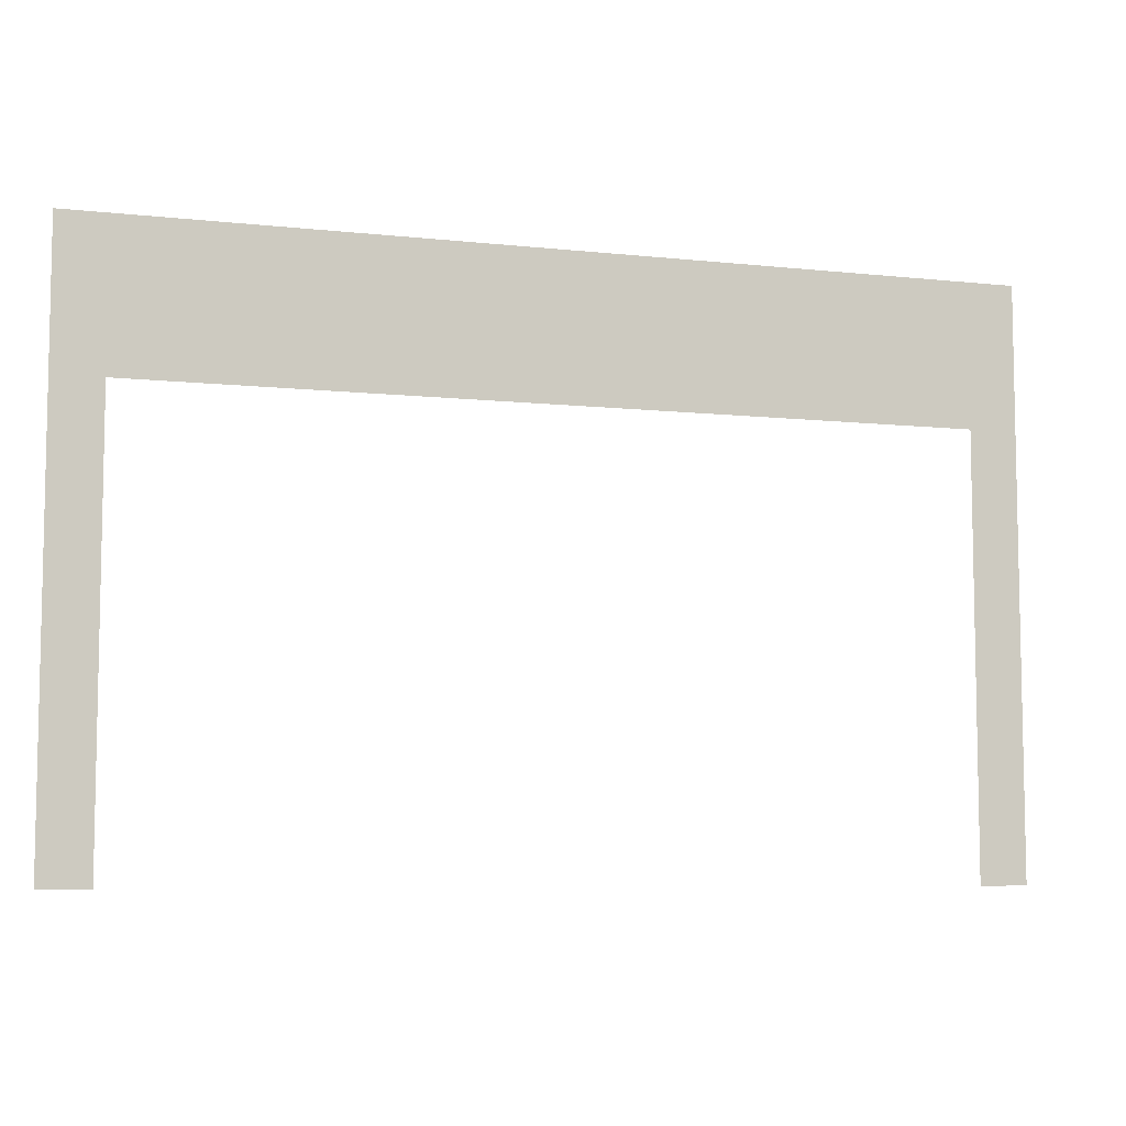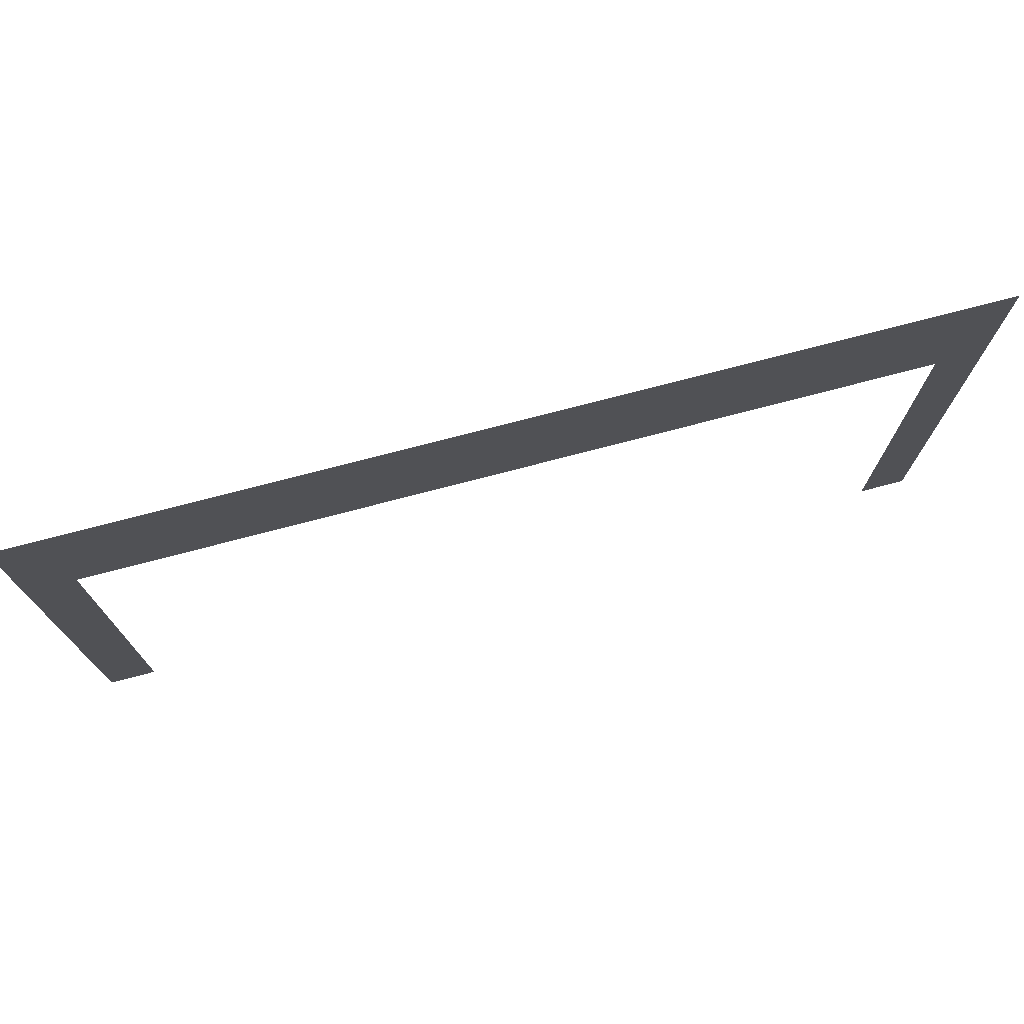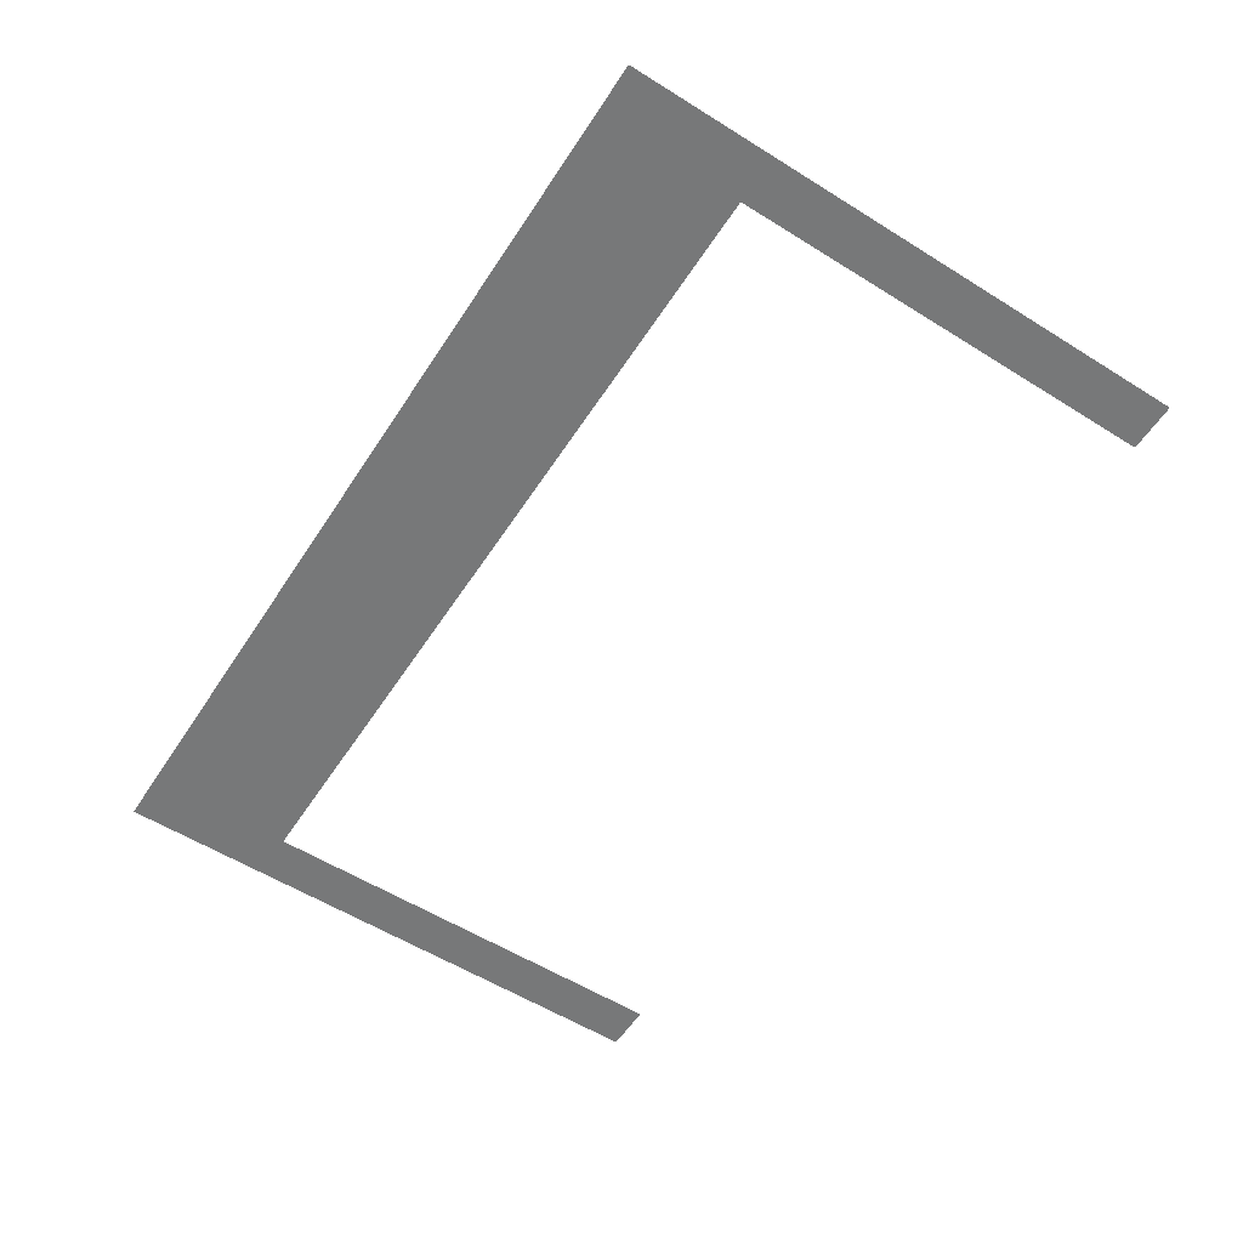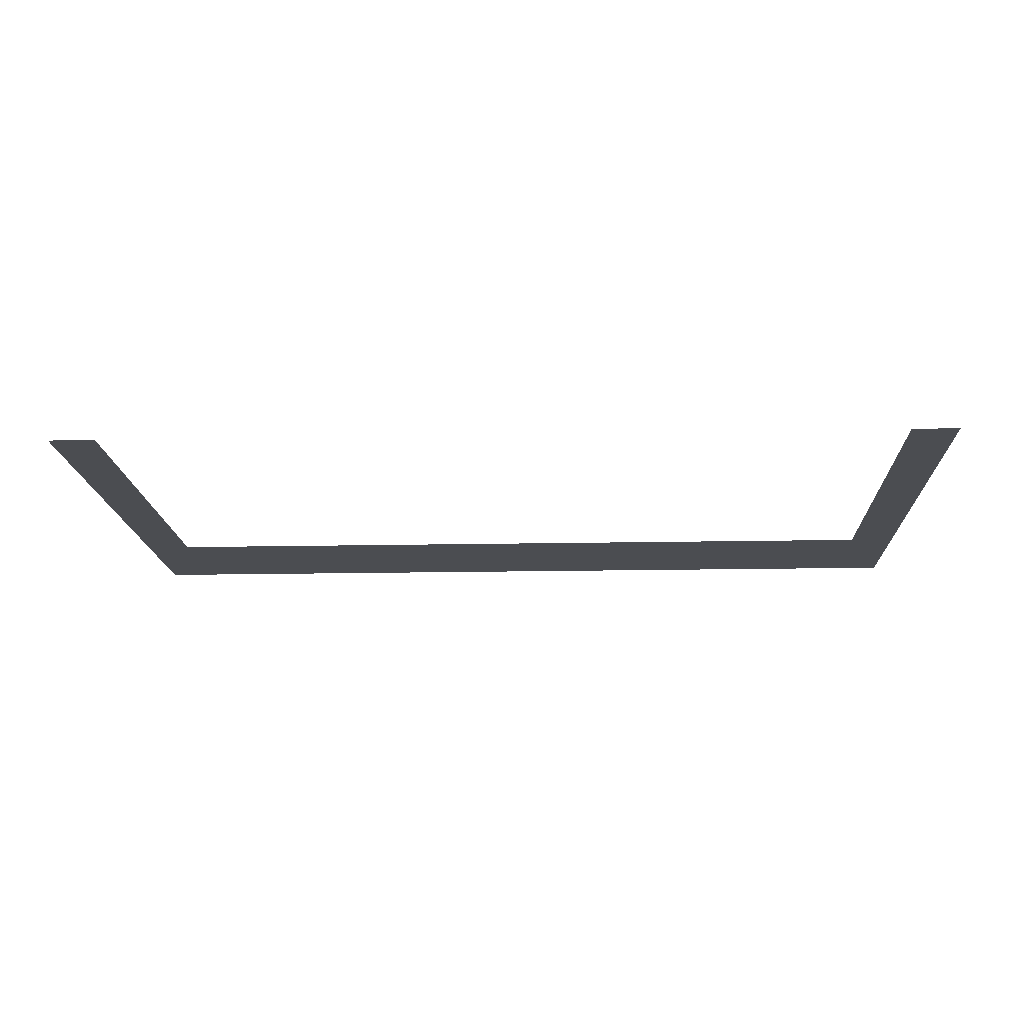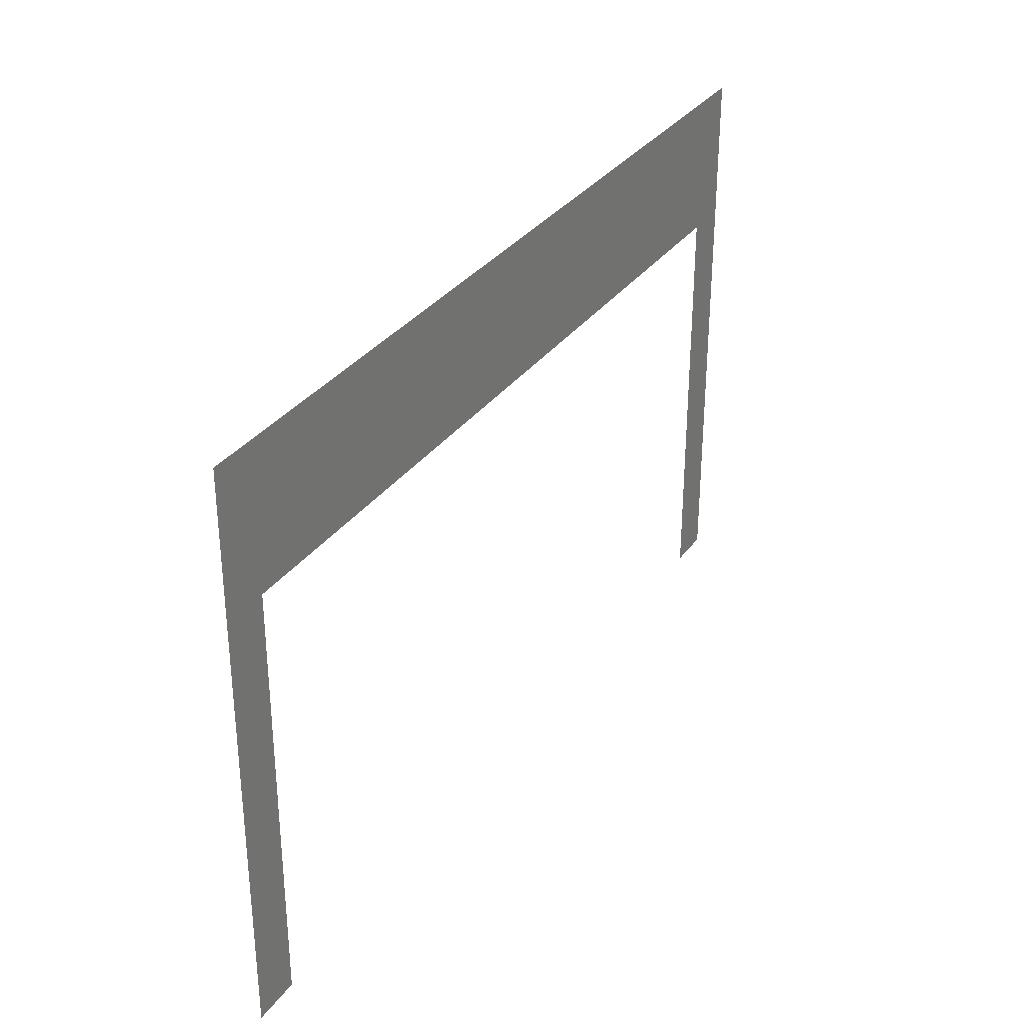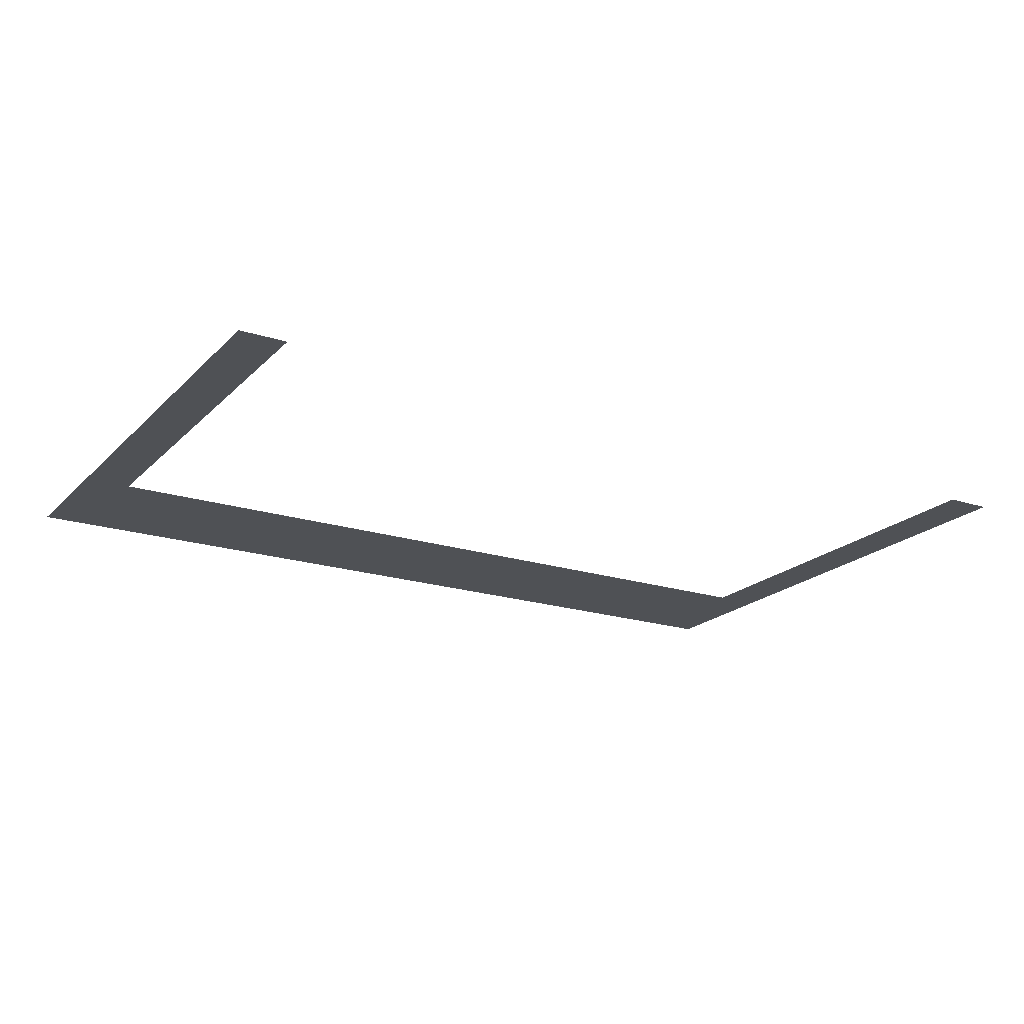
<metadata>
{"format":"obj","ext":"obj","renderer":"f3d","projection":"perspective","resolution":1024,"background":"white","views":[{"elev":-7.2,"azim":-17.4,"up":"+Y"},{"elev":74.6,"azim":165.3,"up":"+Y"},{"elev":-57.4,"azim":-122.9,"up":"+Z"},{"elev":-15.6,"azim":2.5,"up":"+Z"},{"elev":32.1,"azim":-60.4,"up":"+Y"},{"elev":-20.0,"azim":-30.5,"up":"+Z"}]}
</metadata>
<code>
v -19.2 -1.067 0
v -20.27 -1.067 0
v -20.27 0 0
v -19.2 0 0
v -18.13 -1.067 0
v -19.2 -1.067 0
v -19.2 0 0
v -18.13 0 0
v -17.07 -1.067 0
v -18.13 -1.067 0
v -18.13 0 0
v -17.07 0 0
v -16 -1.067 0
v -17.07 -1.067 0
v -17.07 0 0
v -16 0 0
v -14.93 -1.067 0
v -16 -1.067 0
v -16 0 0
v -14.93 0 0
v -13.87 -1.067 0
v -14.93 -1.067 0
v -14.93 0 0
v -13.87 0 0
v -12.8 -1.067 0
v -13.87 -1.067 0
v -13.87 0 0
v -12.8 0 0
v -11.73 -1.067 0
v -12.8 -1.067 0
v -12.8 0 0
v -11.73 0 0
v -10.67 -1.067 0
v -11.73 -1.067 0
v -11.73 0 0
v -10.67 0 0
v -9.6 -1.067 0
v -10.67 -1.067 0
v -10.67 0 0
v -9.6 0 0
v -8.533 -1.067 0
v -9.6 -1.067 0
v -9.6 0 0
v -8.533 0 0
v -7.467 -1.067 0
v -8.533 -1.067 0
v -8.533 0 0
v -7.467 0 0
v -6.4 -1.067 0
v -7.467 -1.067 0
v -7.467 0 0
v -6.4 0 0
v -5.333 -1.067 0
v -6.4 -1.067 0
v -6.4 0 0
v -5.333 0 0
v -4.267 -1.067 0
v -5.333 -1.067 0
v -5.333 0 0
v -4.267 0 0
v -3.2 -1.067 0
v -4.267 -1.067 0
v -4.267 0 0
v -3.2 0 0
v -2.133 -1.067 0
v -3.2 -1.067 0
v -3.2 0 0
v -2.133 0 0
v -1.067 -1.067 0
v -2.133 -1.067 0
v -2.133 0 0
v -1.067 0 0
v 0 -1.067 0
v -1.067 -1.067 0
v -1.067 0 0
v 0 0 0
v -19.2 -2.133 0
v -20.27 -2.133 0
v -20.27 -1.067 0
v -19.2 -1.067 0
v -18.13 -2.133 0
v -19.2 -2.133 0
v -19.2 -1.067 0
v -18.13 -1.067 0
v -17.07 -2.133 0
v -18.13 -2.133 0
v -18.13 -1.067 0
v -17.07 -1.067 0
v -16 -2.133 0
v -17.07 -2.133 0
v -17.07 -1.067 0
v -16 -1.067 0
v -14.93 -2.133 0
v -16 -2.133 0
v -16 -1.067 0
v -14.93 -1.067 0
v -13.87 -2.133 0
v -14.93 -2.133 0
v -14.93 -1.067 0
v -13.87 -1.067 0
v -12.8 -2.133 0
v -13.87 -2.133 0
v -13.87 -1.067 0
v -12.8 -1.067 0
v -11.73 -2.133 0
v -12.8 -2.133 0
v -12.8 -1.067 0
v -11.73 -1.067 0
v -10.67 -2.133 0
v -11.73 -2.133 0
v -11.73 -1.067 0
v -10.67 -1.067 0
v -9.6 -2.133 0
v -10.67 -2.133 0
v -10.67 -1.067 0
v -9.6 -1.067 0
v -8.533 -2.133 0
v -9.6 -2.133 0
v -9.6 -1.067 0
v -8.533 -1.067 0
v -7.467 -2.133 0
v -8.533 -2.133 0
v -8.533 -1.067 0
v -7.467 -1.067 0
v -6.4 -2.133 0
v -7.467 -2.133 0
v -7.467 -1.067 0
v -6.4 -1.067 0
v -5.333 -2.133 0
v -6.4 -2.133 0
v -6.4 -1.067 0
v -5.333 -1.067 0
v -4.267 -2.133 0
v -5.333 -2.133 0
v -5.333 -1.067 0
v -4.267 -1.067 0
v -3.2 -2.133 0
v -4.267 -2.133 0
v -4.267 -1.067 0
v -3.2 -1.067 0
v -2.133 -2.133 0
v -3.2 -2.133 0
v -3.2 -1.067 0
v -2.133 -1.067 0
v -1.067 -2.133 0
v -2.133 -2.133 0
v -2.133 -1.067 0
v -1.067 -1.067 0
v 0 -2.133 0
v -1.067 -2.133 0
v -1.067 -1.067 0
v 0 -1.067 0
v -19.2 -3.2 0
v -20.27 -3.2 0
v -20.27 -2.133 0
v -19.2 -2.133 0
v -18.13 -3.2 0
v -19.2 -3.2 0
v -19.2 -2.133 0
v -18.13 -2.133 0
v -17.07 -3.2 0
v -18.13 -3.2 0
v -18.13 -2.133 0
v -17.07 -2.133 0
v -16 -3.2 0
v -17.07 -3.2 0
v -17.07 -2.133 0
v -16 -2.133 0
v -14.93 -3.2 0
v -16 -3.2 0
v -16 -2.133 0
v -14.93 -2.133 0
v -13.87 -3.2 0
v -14.93 -3.2 0
v -14.93 -2.133 0
v -13.87 -2.133 0
v -12.8 -3.2 0
v -13.87 -3.2 0
v -13.87 -2.133 0
v -12.8 -2.133 0
v -11.73 -3.2 0
v -12.8 -3.2 0
v -12.8 -2.133 0
v -11.73 -2.133 0
v -10.67 -3.2 0
v -11.73 -3.2 0
v -11.73 -2.133 0
v -10.67 -2.133 0
v -9.6 -3.2 0
v -10.67 -3.2 0
v -10.67 -2.133 0
v -9.6 -2.133 0
v -8.533 -3.2 0
v -9.6 -3.2 0
v -9.6 -2.133 0
v -8.533 -2.133 0
v -7.467 -3.2 0
v -8.533 -3.2 0
v -8.533 -2.133 0
v -7.467 -2.133 0
v -6.4 -3.2 0
v -7.467 -3.2 0
v -7.467 -2.133 0
v -6.4 -2.133 0
v -5.333 -3.2 0
v -6.4 -3.2 0
v -6.4 -2.133 0
v -5.333 -2.133 0
v -4.267 -3.2 0
v -5.333 -3.2 0
v -5.333 -2.133 0
v -4.267 -2.133 0
v -3.2 -3.2 0
v -4.267 -3.2 0
v -4.267 -2.133 0
v -3.2 -2.133 0
v -2.133 -3.2 0
v -3.2 -3.2 0
v -3.2 -2.133 0
v -2.133 -2.133 0
v -1.067 -3.2 0
v -2.133 -3.2 0
v -2.133 -2.133 0
v -1.067 -2.133 0
v 0 -3.2 0
v -1.067 -3.2 0
v -1.067 -2.133 0
v 0 -2.133 0
v -19.2 -4.267 0
v -20.27 -4.267 0
v -20.27 -3.2 0
v -19.2 -3.2 0
v 0 -4.267 0
v -1.067 -4.267 0
v -1.067 -3.2 0
v 0 -3.2 0
v -19.2 -5.333 0
v -20.27 -5.333 0
v -20.27 -4.267 0
v -19.2 -4.267 0
v 0 -5.333 0
v -1.067 -5.333 0
v -1.067 -4.267 0
v 0 -4.267 0
v -19.2 -6.4 0
v -20.27 -6.4 0
v -20.27 -5.333 0
v -19.2 -5.333 0
v 0 -6.4 0
v -1.067 -6.4 0
v -1.067 -5.333 0
v 0 -5.333 0
v -19.2 -7.467 0
v -20.27 -7.467 0
v -20.27 -6.4 0
v -19.2 -6.4 0
v 0 -7.467 0
v -1.067 -7.467 0
v -1.067 -6.4 0
v 0 -6.4 0
v -19.2 -8.533 0
v -20.27 -8.533 0
v -20.27 -7.467 0
v -19.2 -7.467 0
v 0 -8.533 0
v -1.067 -8.533 0
v -1.067 -7.467 0
v 0 -7.467 0
v -19.2 -9.6 0
v -20.27 -9.6 0
v -20.27 -8.533 0
v -19.2 -8.533 0
v 0 -9.6 0
v -1.067 -9.6 0
v -1.067 -8.533 0
v 0 -8.533 0
v -19.2 -10.67 0
v -20.27 -10.67 0
v -20.27 -9.6 0
v -19.2 -9.6 0
v 0 -10.67 0
v -1.067 -10.67 0
v -1.067 -9.6 0
v 0 -9.6 0
v -19.2 -11.73 0
v -20.27 -11.73 0
v -20.27 -10.67 0
v -19.2 -10.67 0
v 0 -11.73 0
v -1.067 -11.73 0
v -1.067 -10.67 0
v 0 -10.67 0
v -19.2 -12.8 0
v -20.27 -12.8 0
v -20.27 -11.73 0
v -19.2 -11.73 0
v 0 -12.8 0
v -1.067 -12.8 0
v -1.067 -11.73 0
v 0 -11.73 0
g Law-Floor3_mesh_0003
f 1 2 3 4
f 5 6 7 8
f 9 10 11 12
f 13 14 15 16
f 17 18 19 20
f 21 22 23 24
f 25 26 27 28
f 29 30 31 32
f 33 34 35 36
f 37 38 39 40
f 41 42 43 44
f 45 46 47 48
f 49 50 51 52
f 53 54 55 56
f 57 58 59 60
f 61 62 63 64
f 65 66 67 68
f 69 70 71 72
f 73 74 75 76
f 77 78 79 80
f 81 82 83 84
f 85 86 87 88
f 89 90 91 92
f 93 94 95 96
f 97 98 99 100
f 101 102 103 104
f 105 106 107 108
f 109 110 111 112
f 113 114 115 116
f 117 118 119 120
f 121 122 123 124
f 125 126 127 128
f 129 130 131 132
f 133 134 135 136
f 137 138 139 140
f 141 142 143 144
f 145 146 147 148
f 149 150 151 152
f 153 154 155 156
f 157 158 159 160
f 161 162 163 164
f 165 166 167 168
f 169 170 171 172
f 173 174 175 176
f 177 178 179 180
f 181 182 183 184
f 185 186 187 188
f 189 190 191 192
f 193 194 195 196
f 197 198 199 200
f 201 202 203 204
f 205 206 207 208
f 209 210 211 212
f 213 214 215 216
f 217 218 219 220
f 221 222 223 224
f 225 226 227 228
f 229 230 231 232
f 233 234 235 236
f 237 238 239 240
f 241 242 243 244
f 245 246 247 248
f 249 250 251 252
f 253 254 255 256
f 257 258 259 260
f 261 262 263 264
f 265 266 267 268
f 269 270 271 272
f 273 274 275 276
f 277 278 279 280
f 281 282 283 284
f 285 286 287 288
f 289 290 291 292
f 293 294 295 296
f 297 298 299 300

</code>
